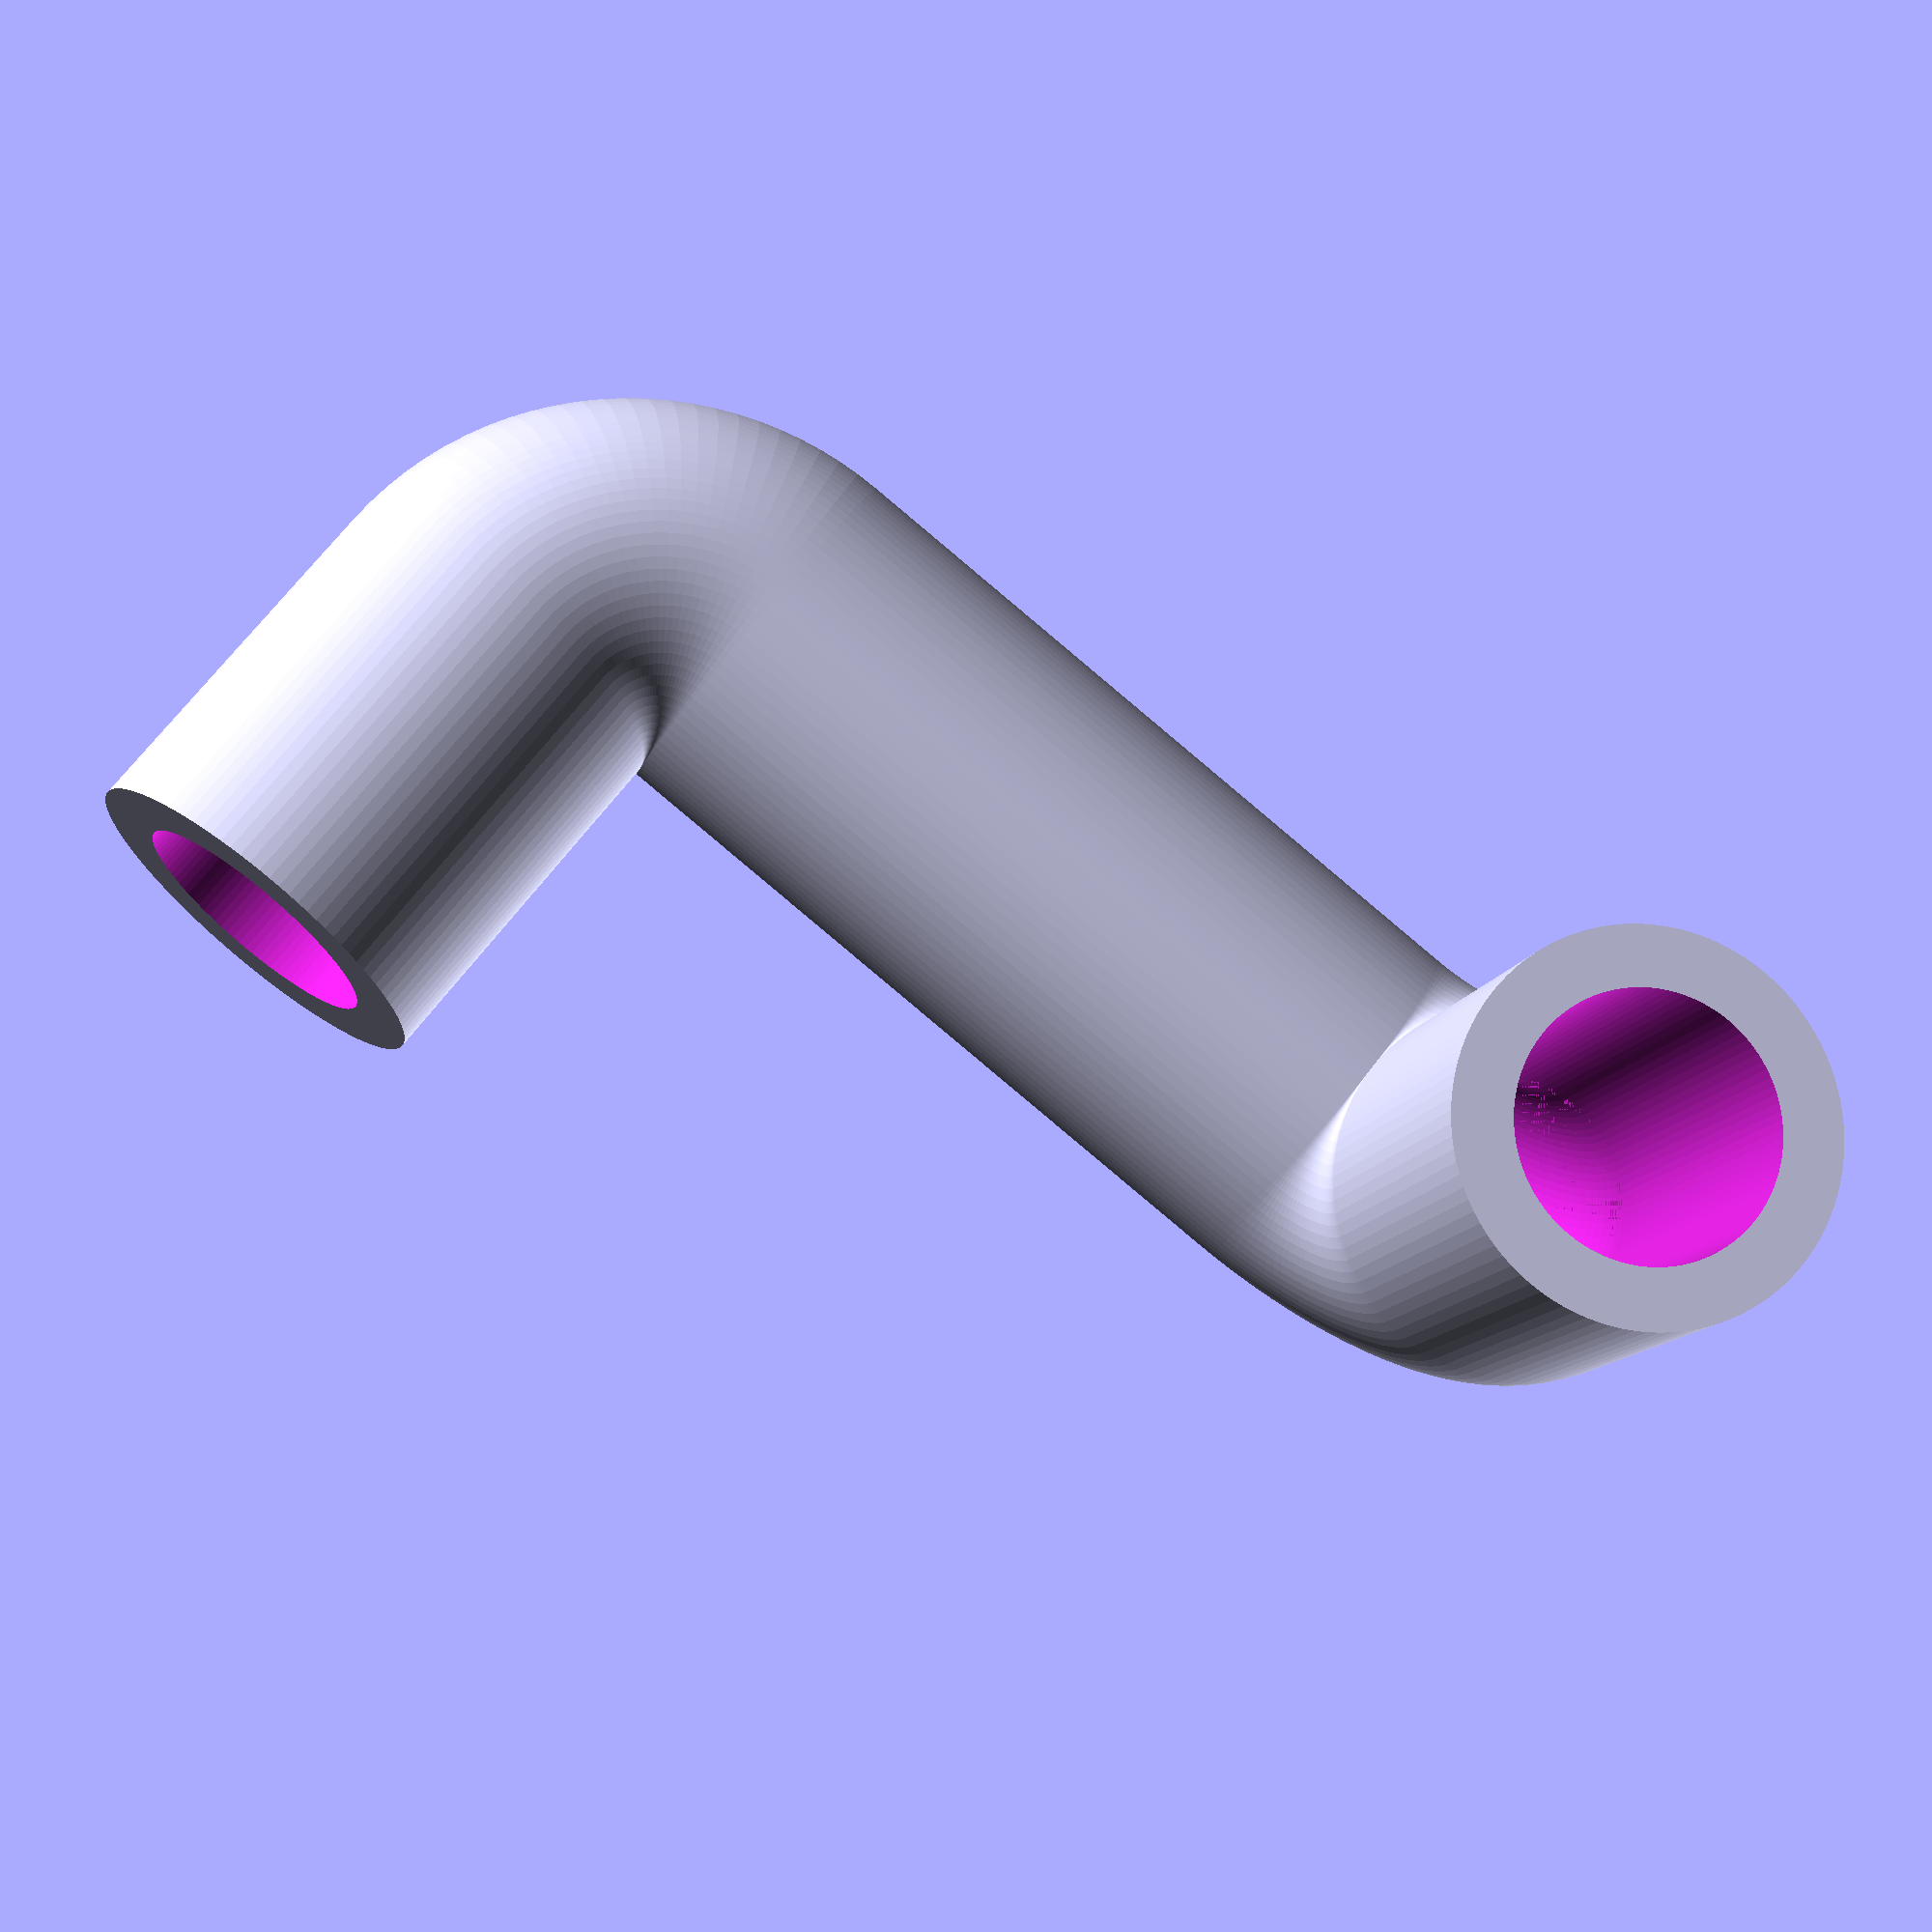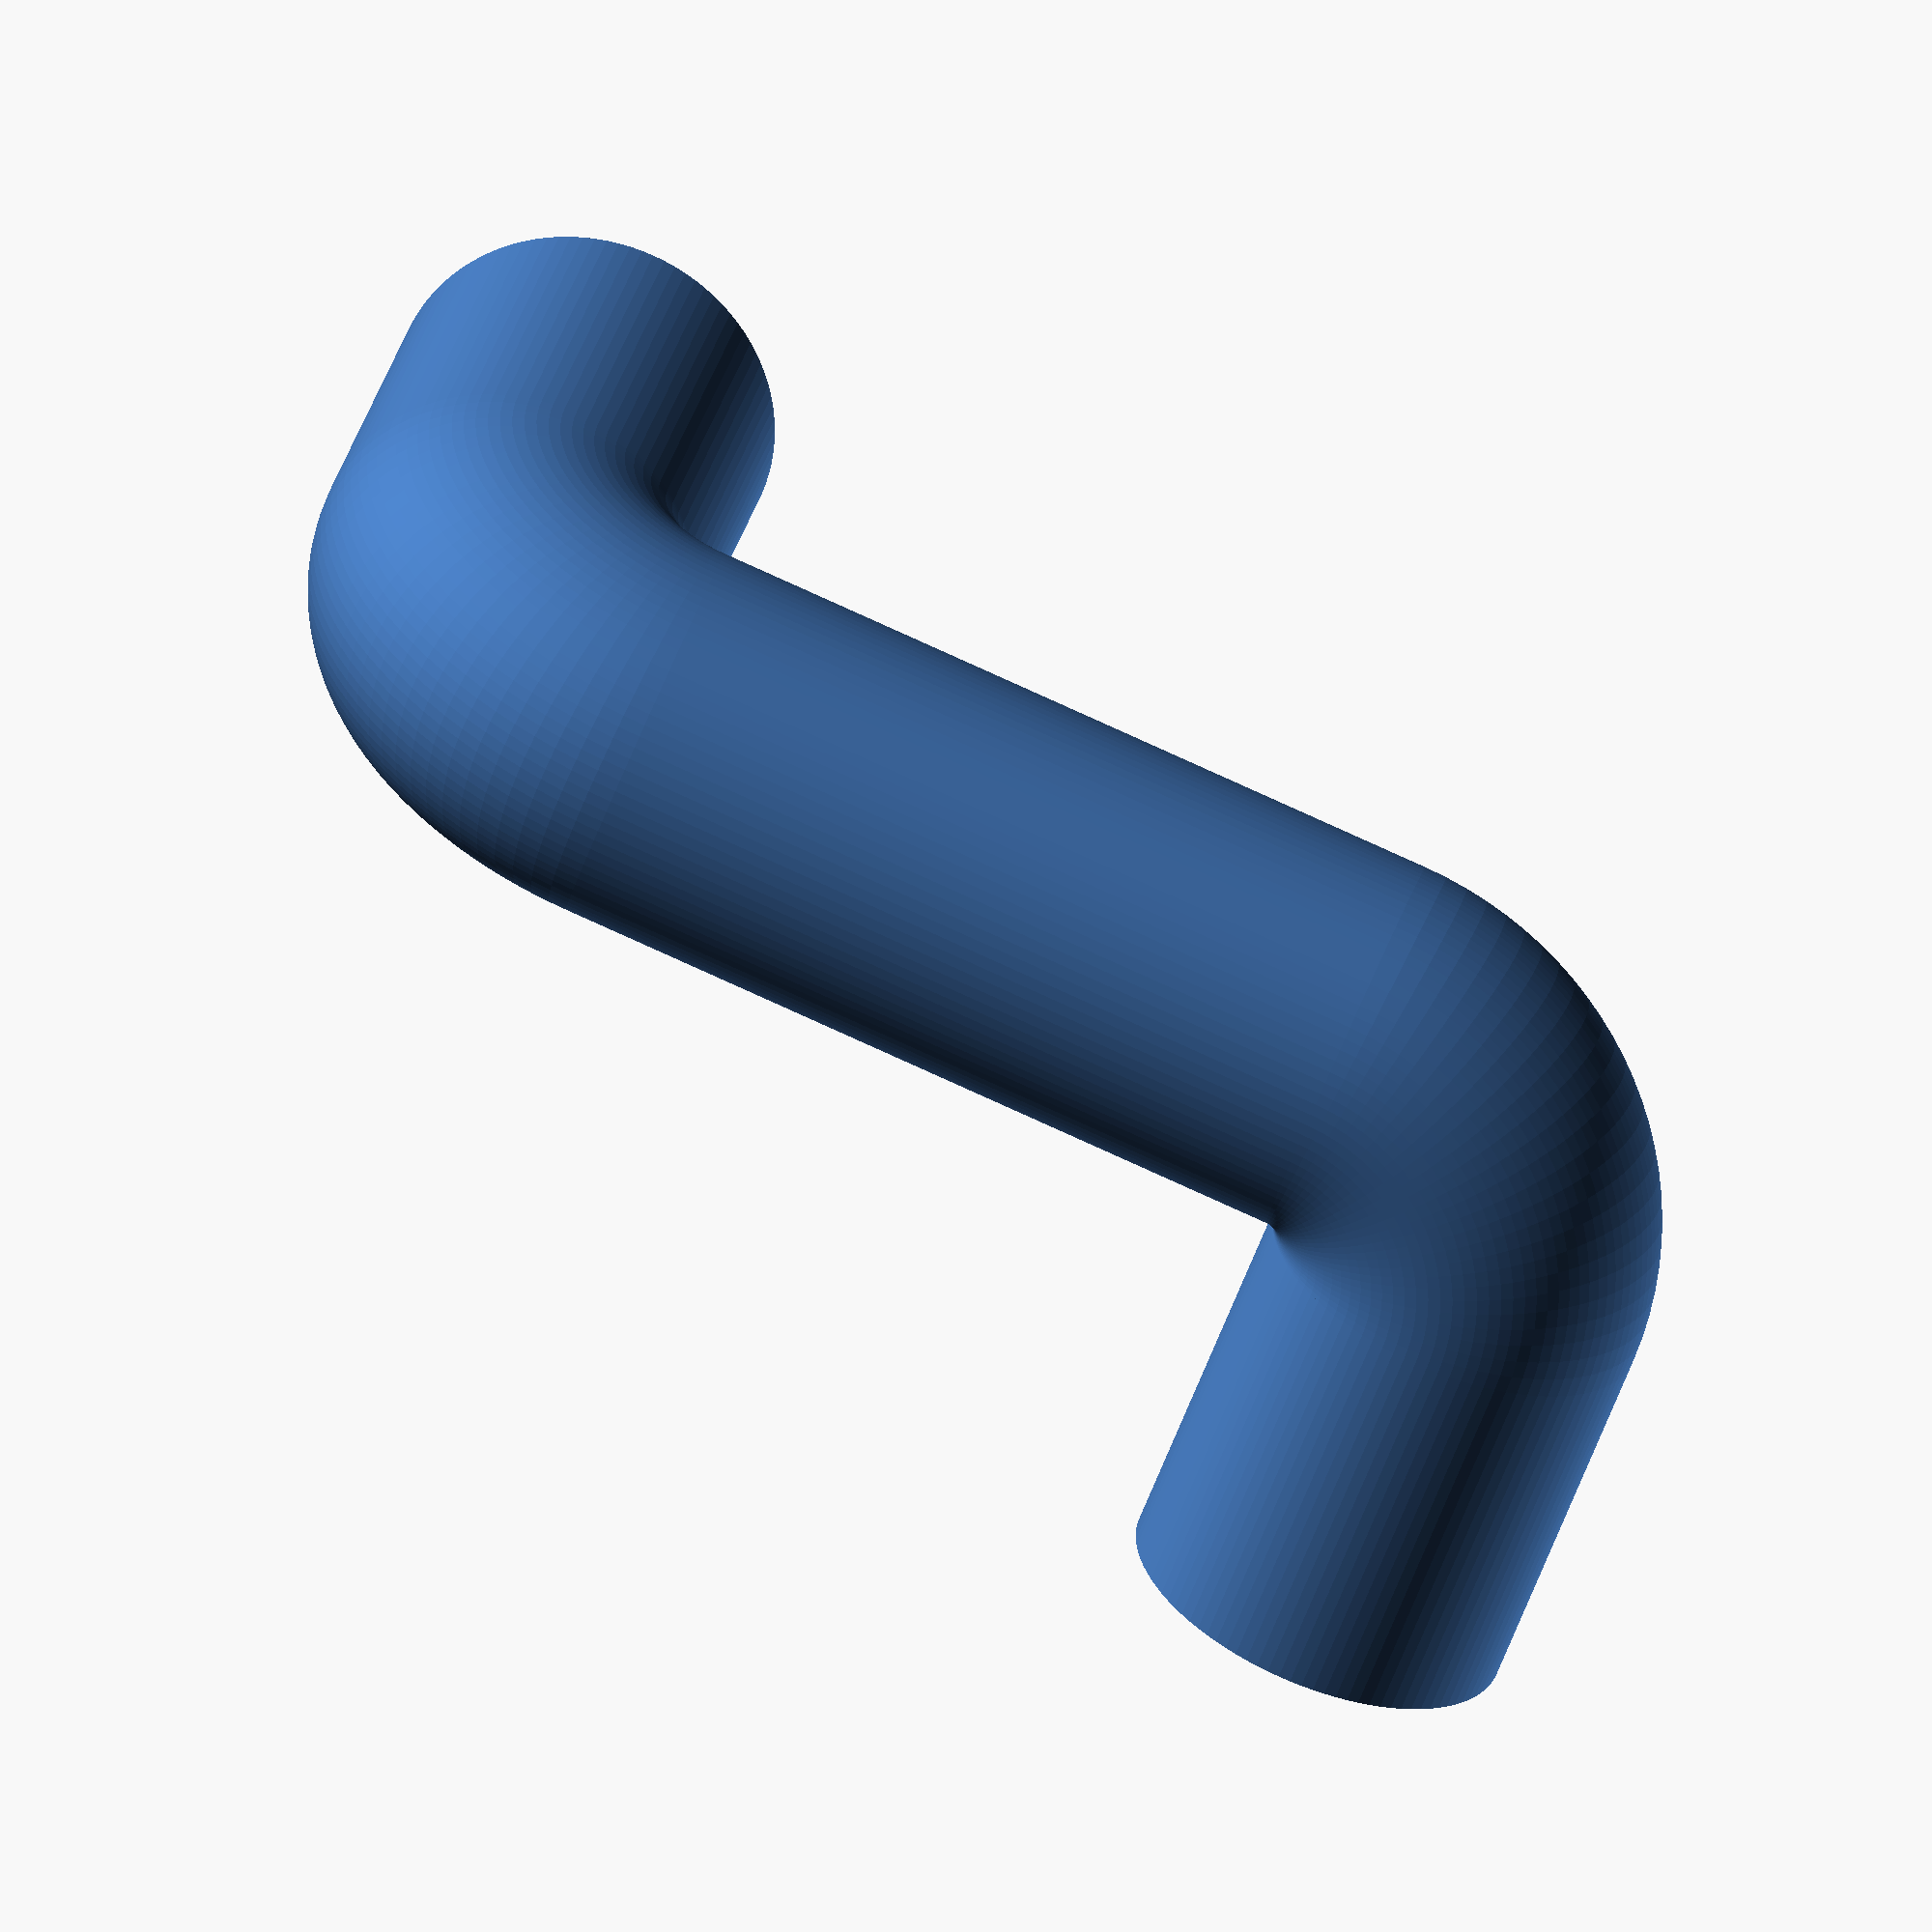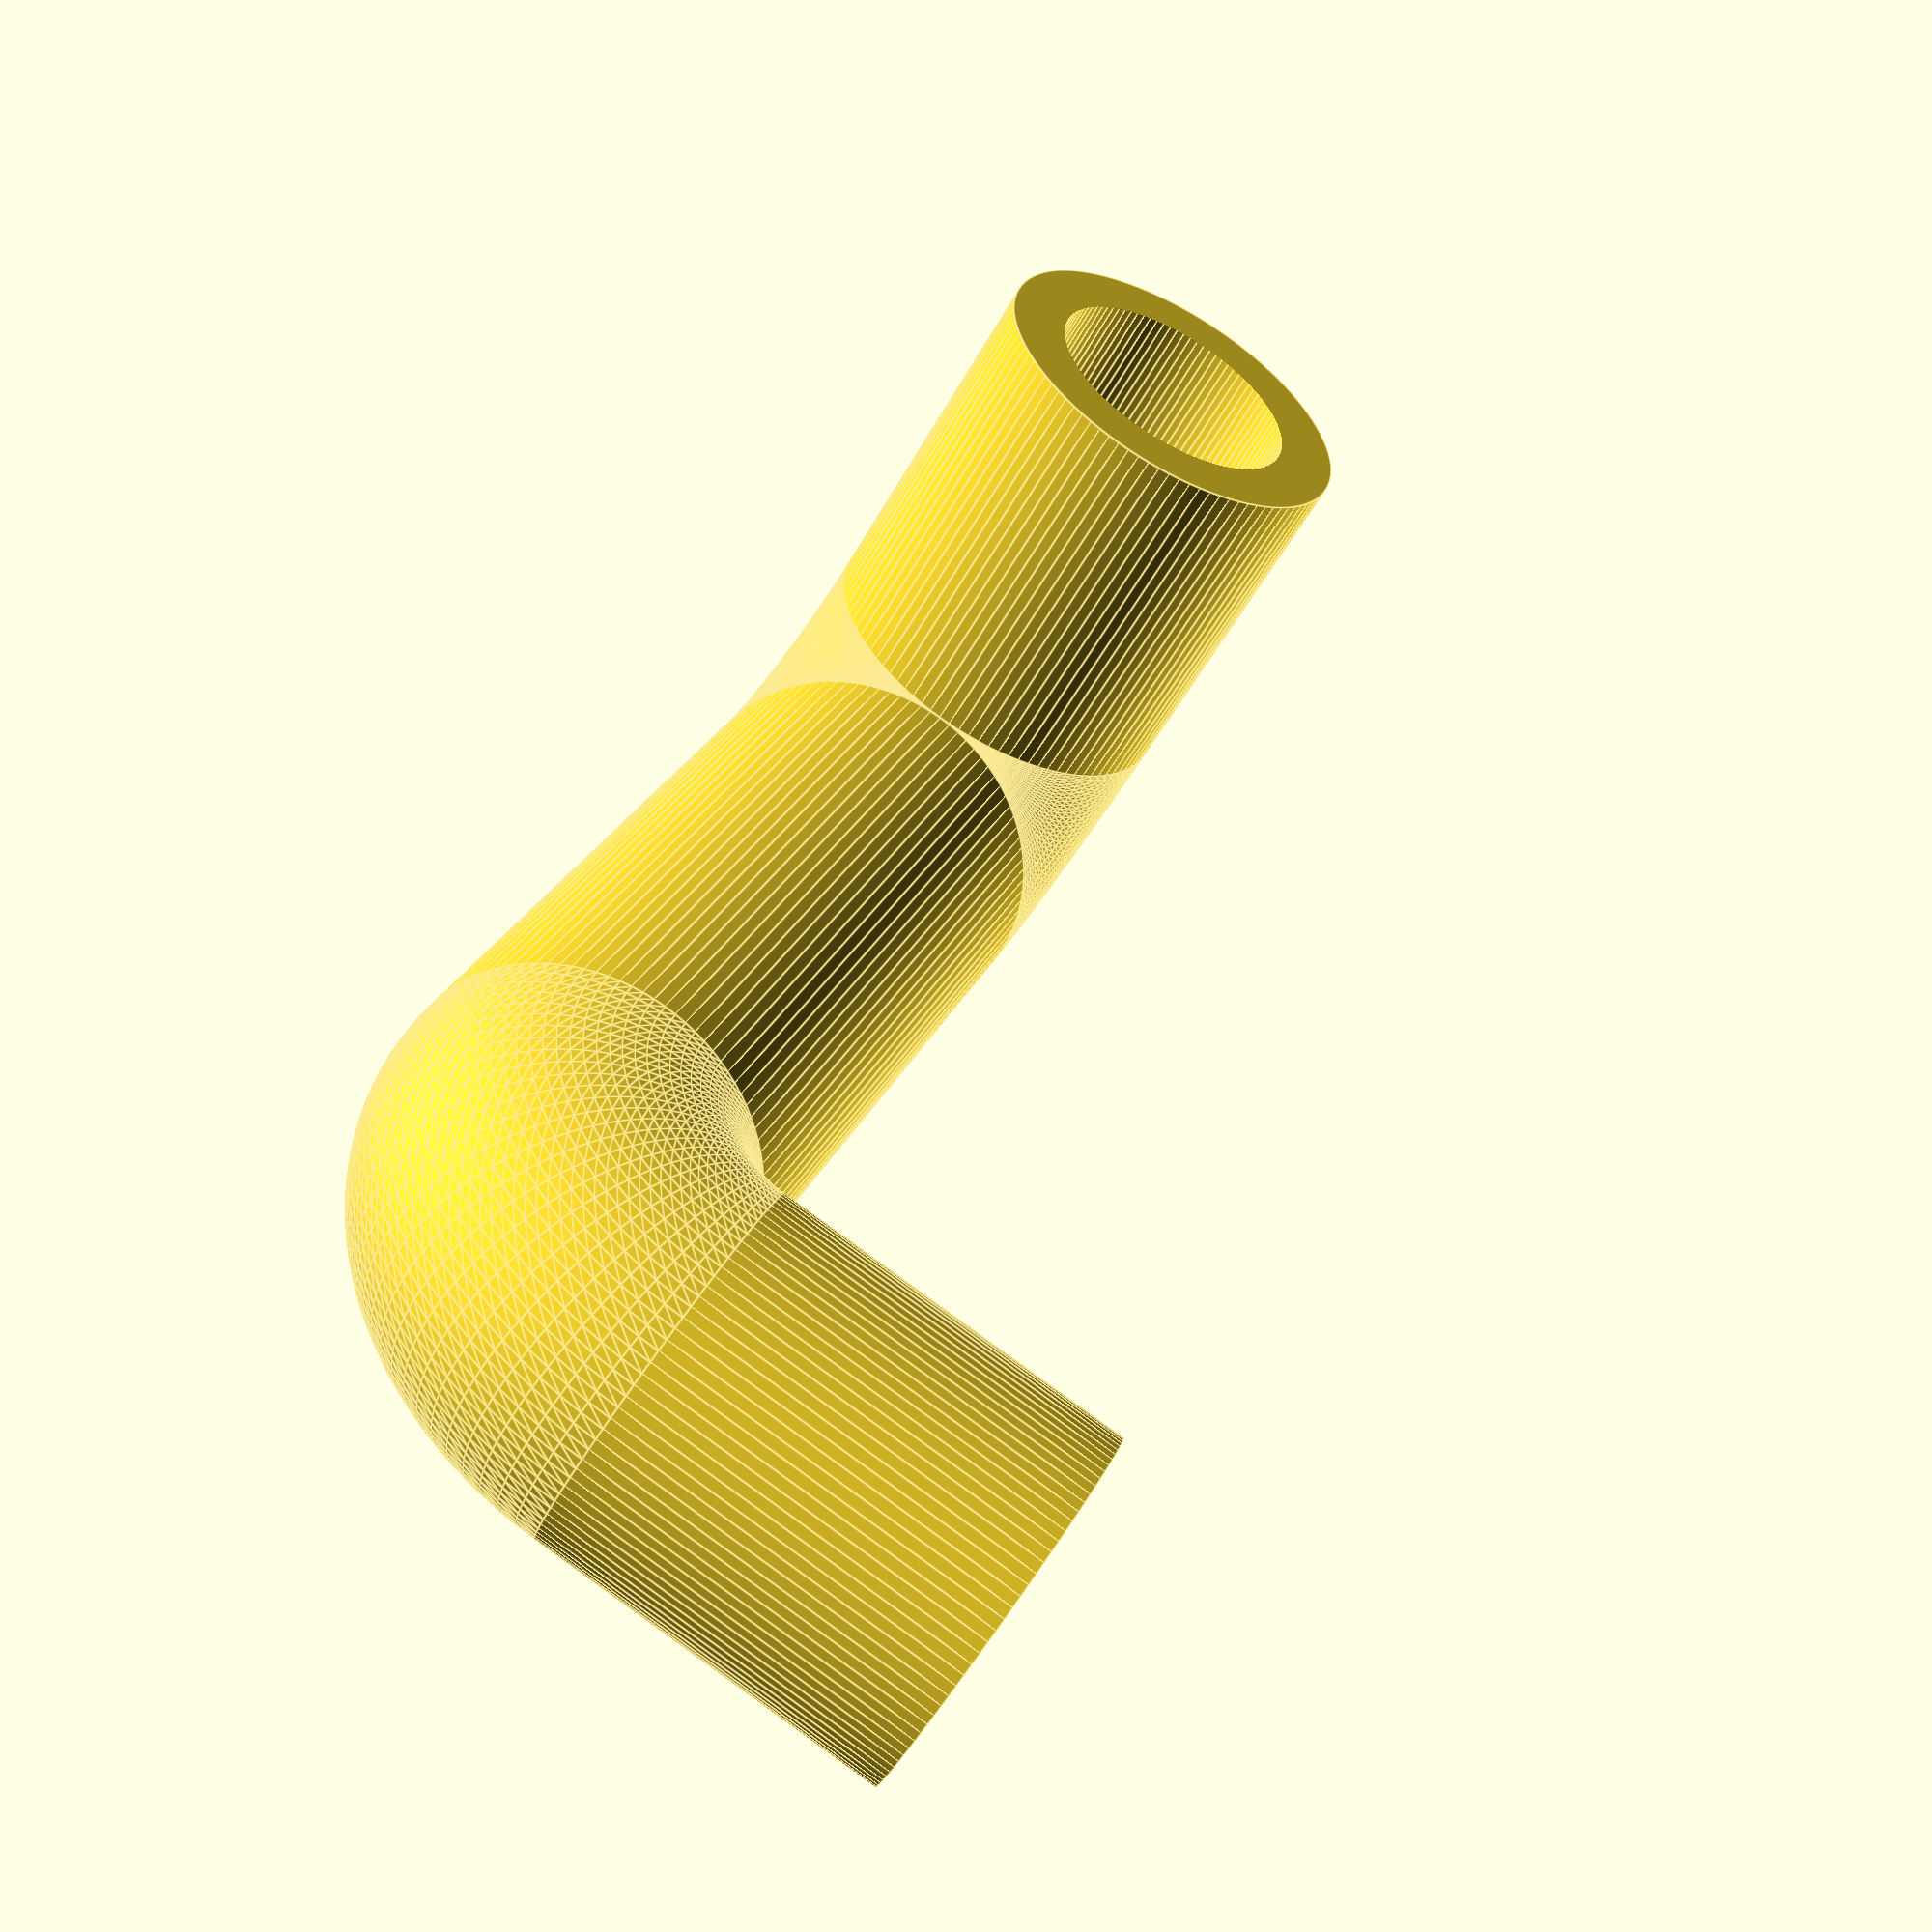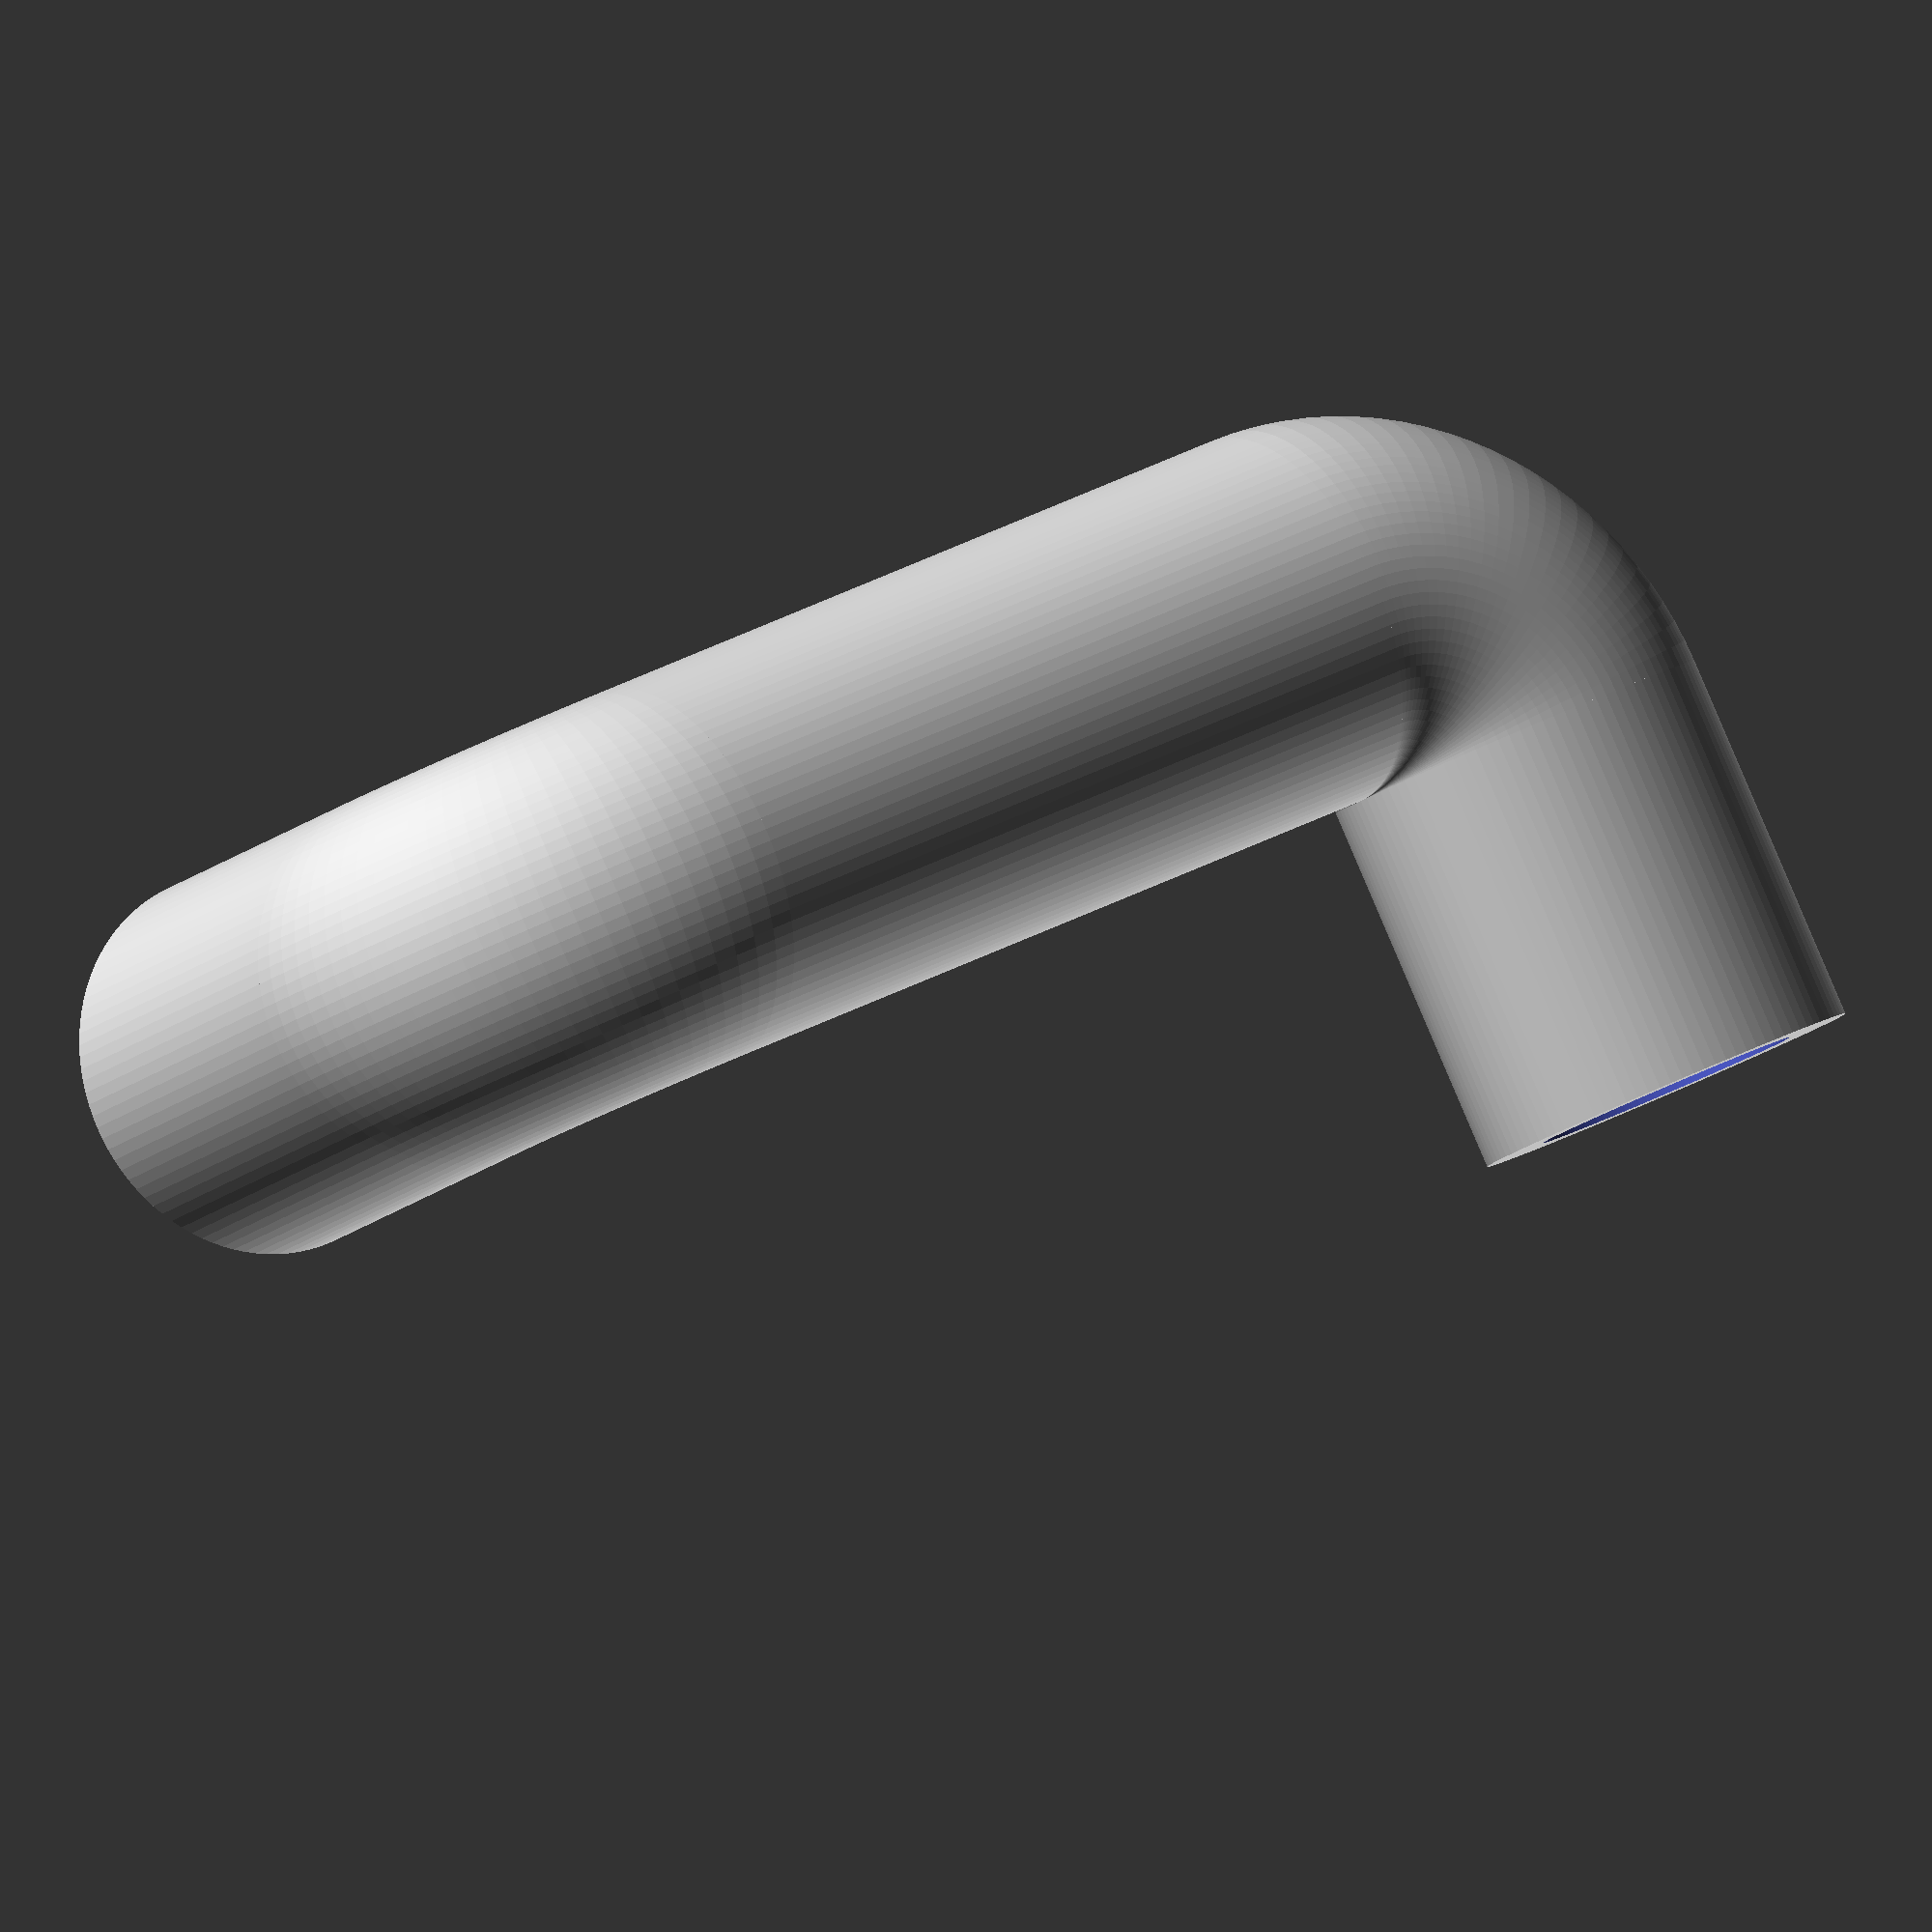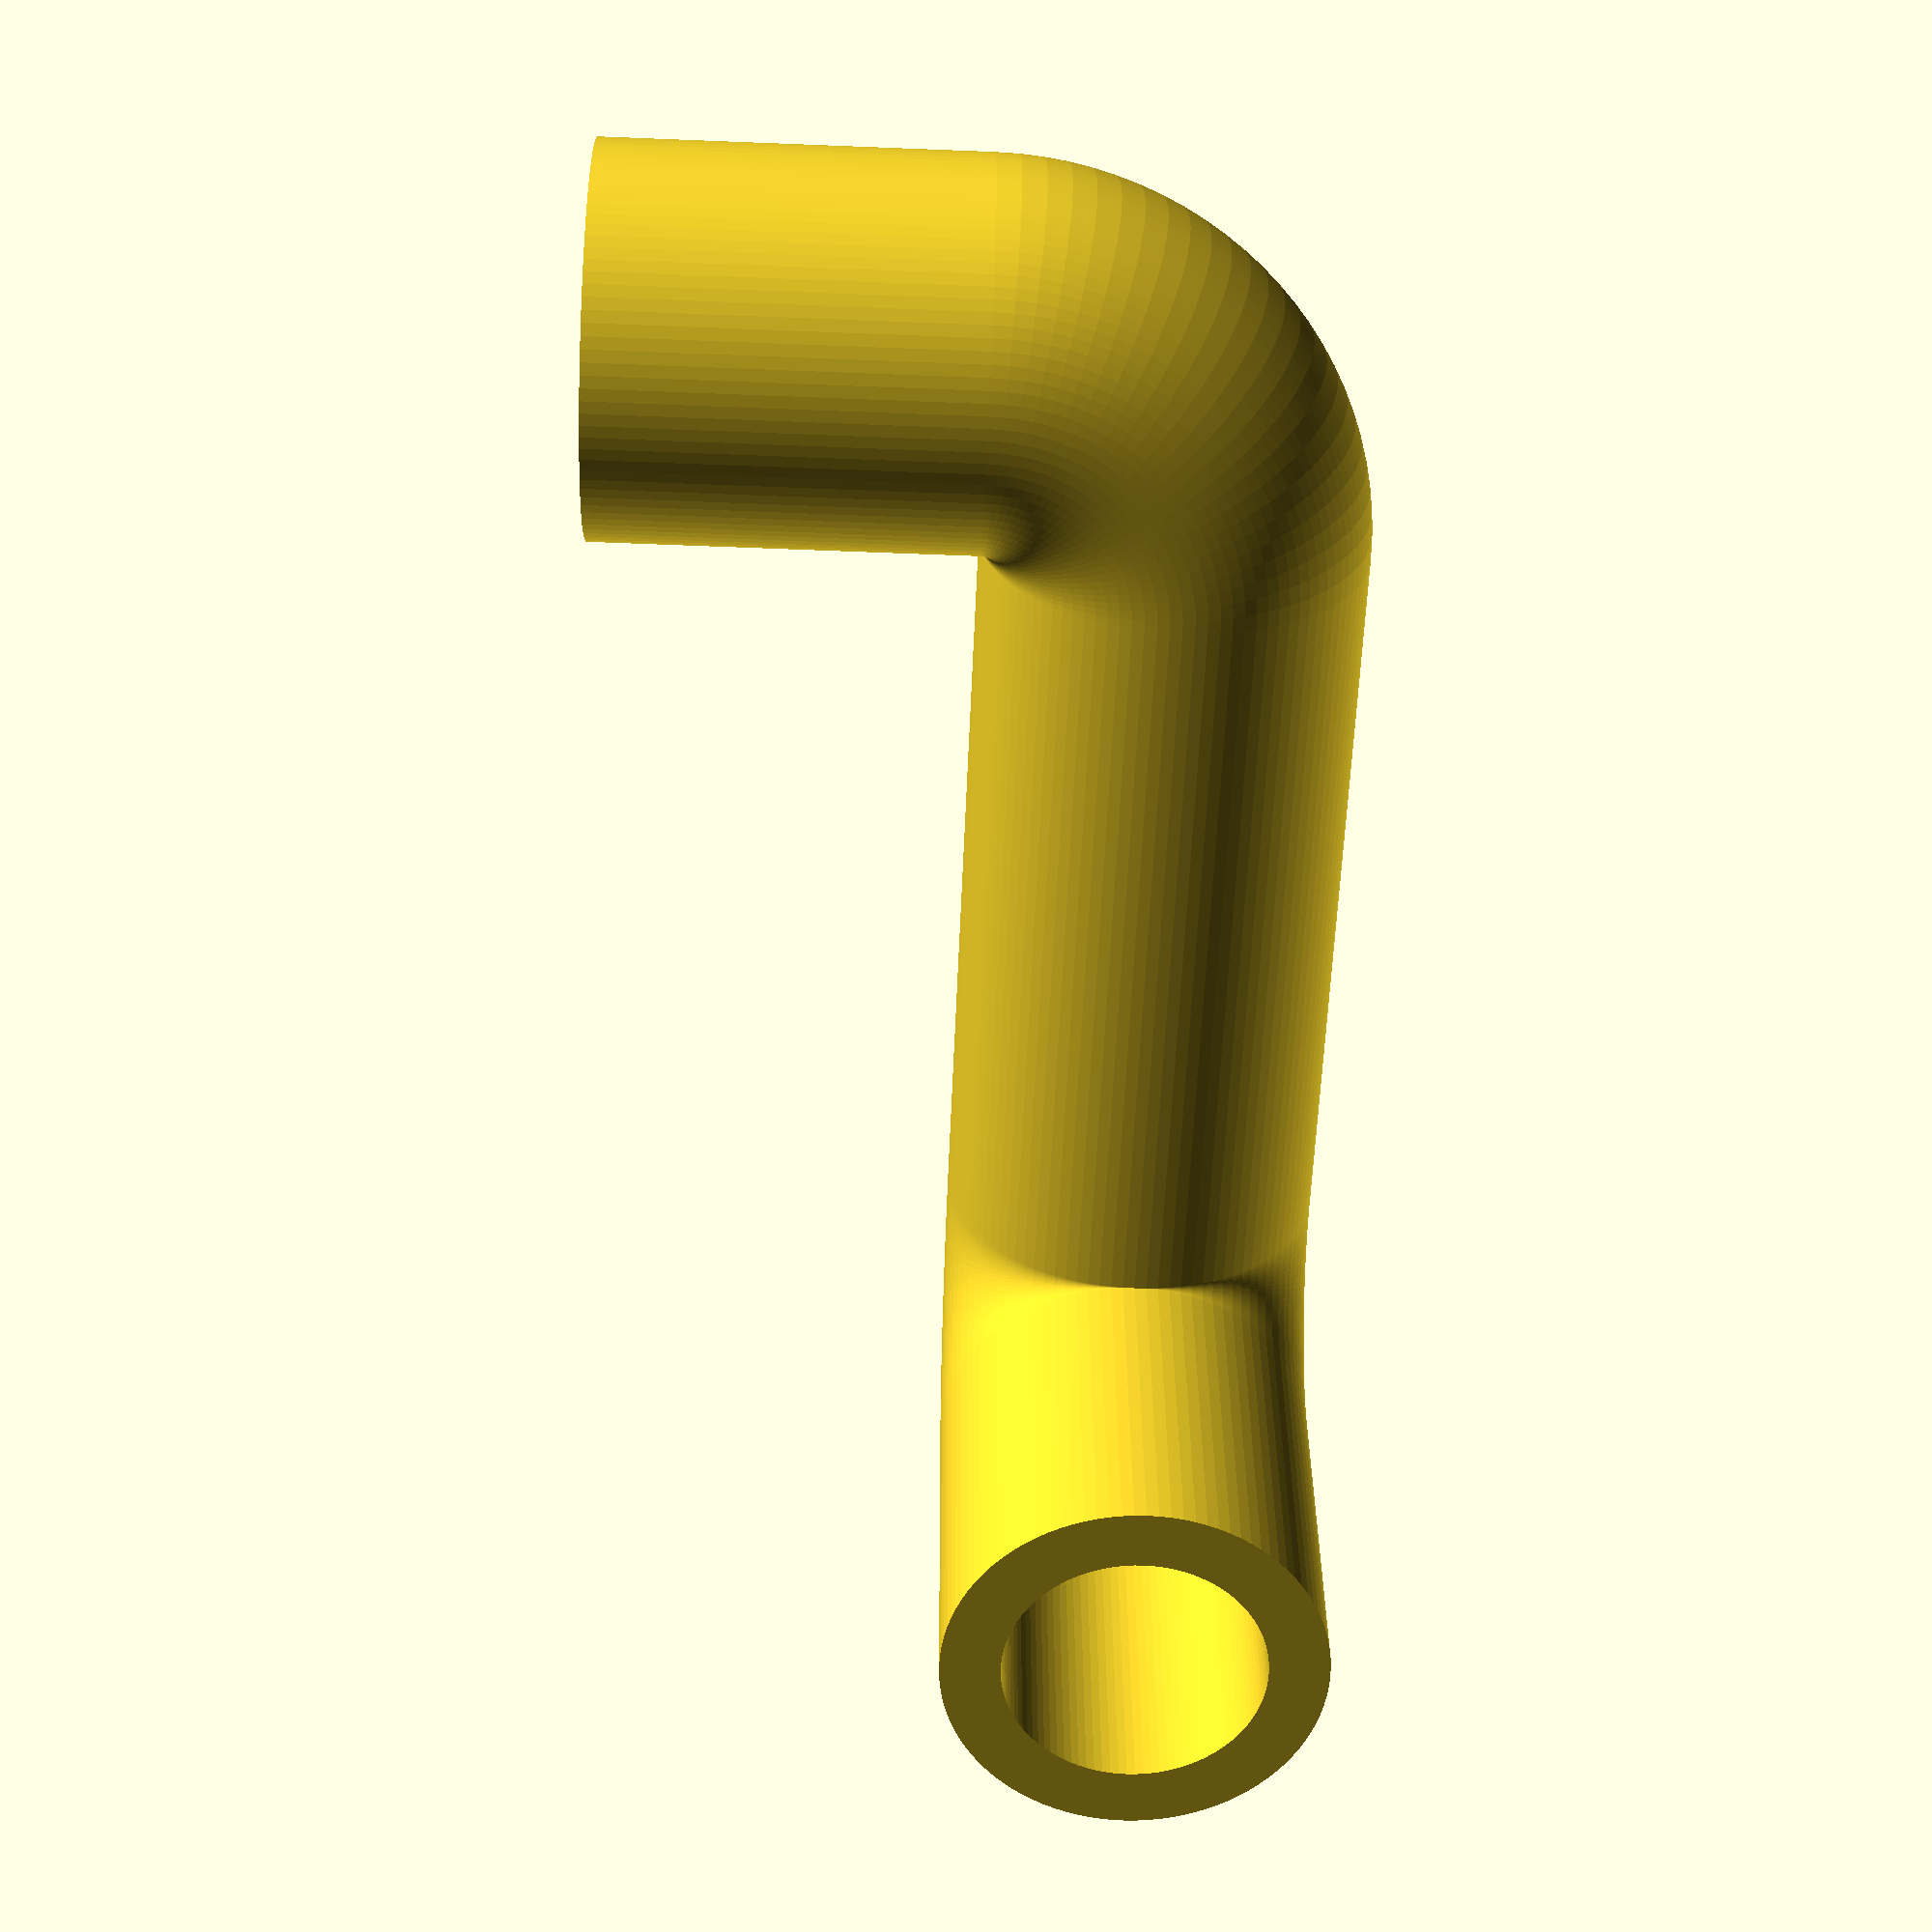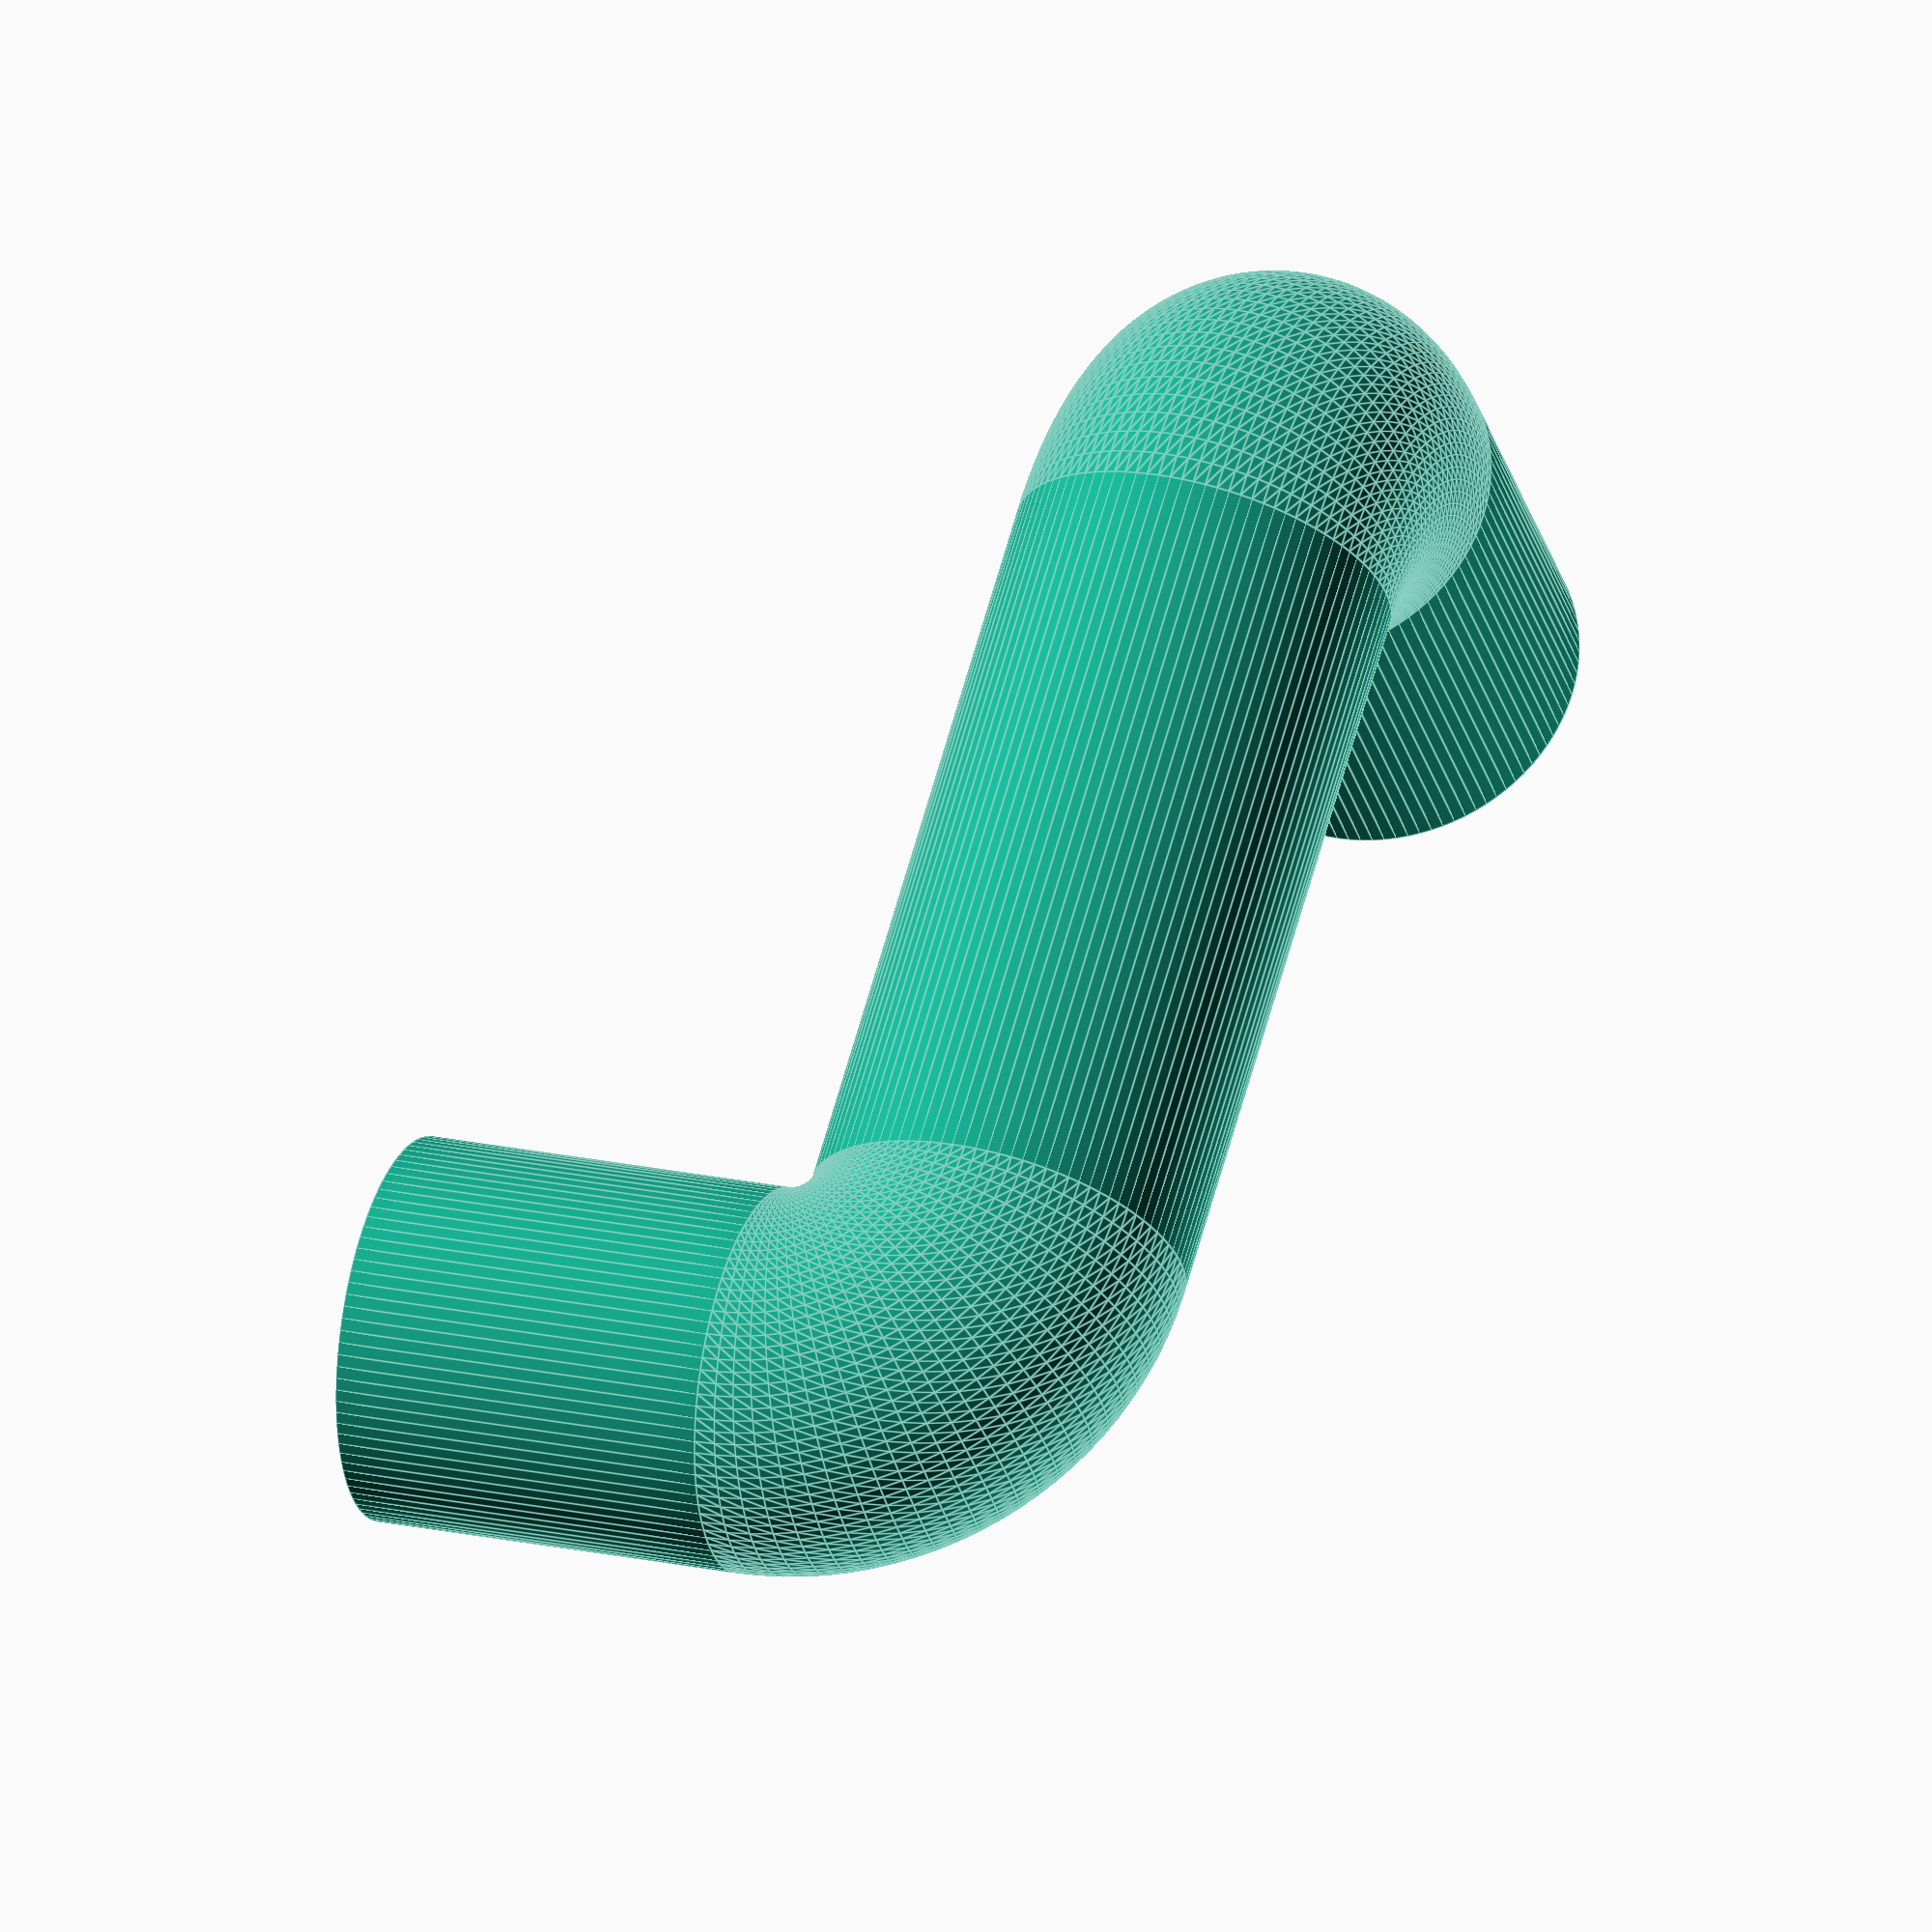
<openscad>
diameter=12.7;//11.5; changed to 1/2 inch
length=12.5;
angle=90;

function radius(x)=x/2;

module elbow(r, l, a)
{
    translate([-l,r])
    rotate([0,90,0]) 
    cylinder(r=r, h = l, $fn=100);
    
    rotate_extrude(angle=a, convexity=10, $fn=100)
    translate([r,0])
    circle(r);
    
    translate([r,0])
    rotate([90,0,0]) 
    cylinder(r=r, h = l*2, $fn=100);
}


module elbowPipe(r,l, a, wallThickness)
{
    difference()
    {
        elbow(r,l,a);
        
        translate([wallThickness,wallThickness])
        elbow(r-wallThickness, l+wallThickness+1, a);
    }
}

elbowPipe(radius(diameter),length,angle,2);
//elbowPipe(10,10,90,2);
translate([radius(diameter),-25,radius(diameter)])
rotate([180,90,0])
elbowPipe(radius(diameter),length,angle,2);
</openscad>
<views>
elev=111.5 azim=285.5 roll=142.7 proj=p view=solid
elev=335.2 azim=248.7 roll=191.6 proj=o view=wireframe
elev=94.3 azim=325.6 roll=234.3 proj=p view=edges
elev=194.5 azim=116.4 roll=27.7 proj=o view=wireframe
elev=56.7 azim=268.1 roll=87.6 proj=p view=wireframe
elev=28.9 azim=164.0 roll=193.4 proj=o view=edges
</views>
